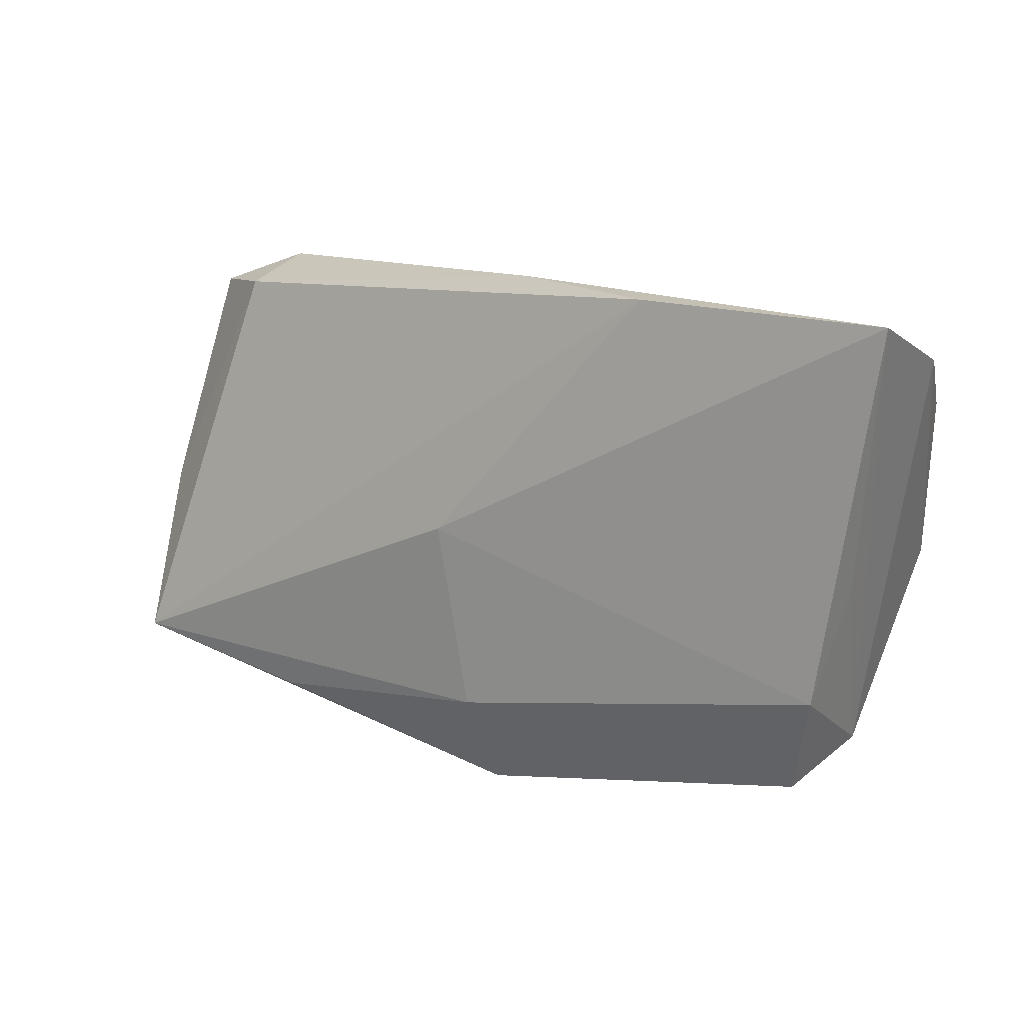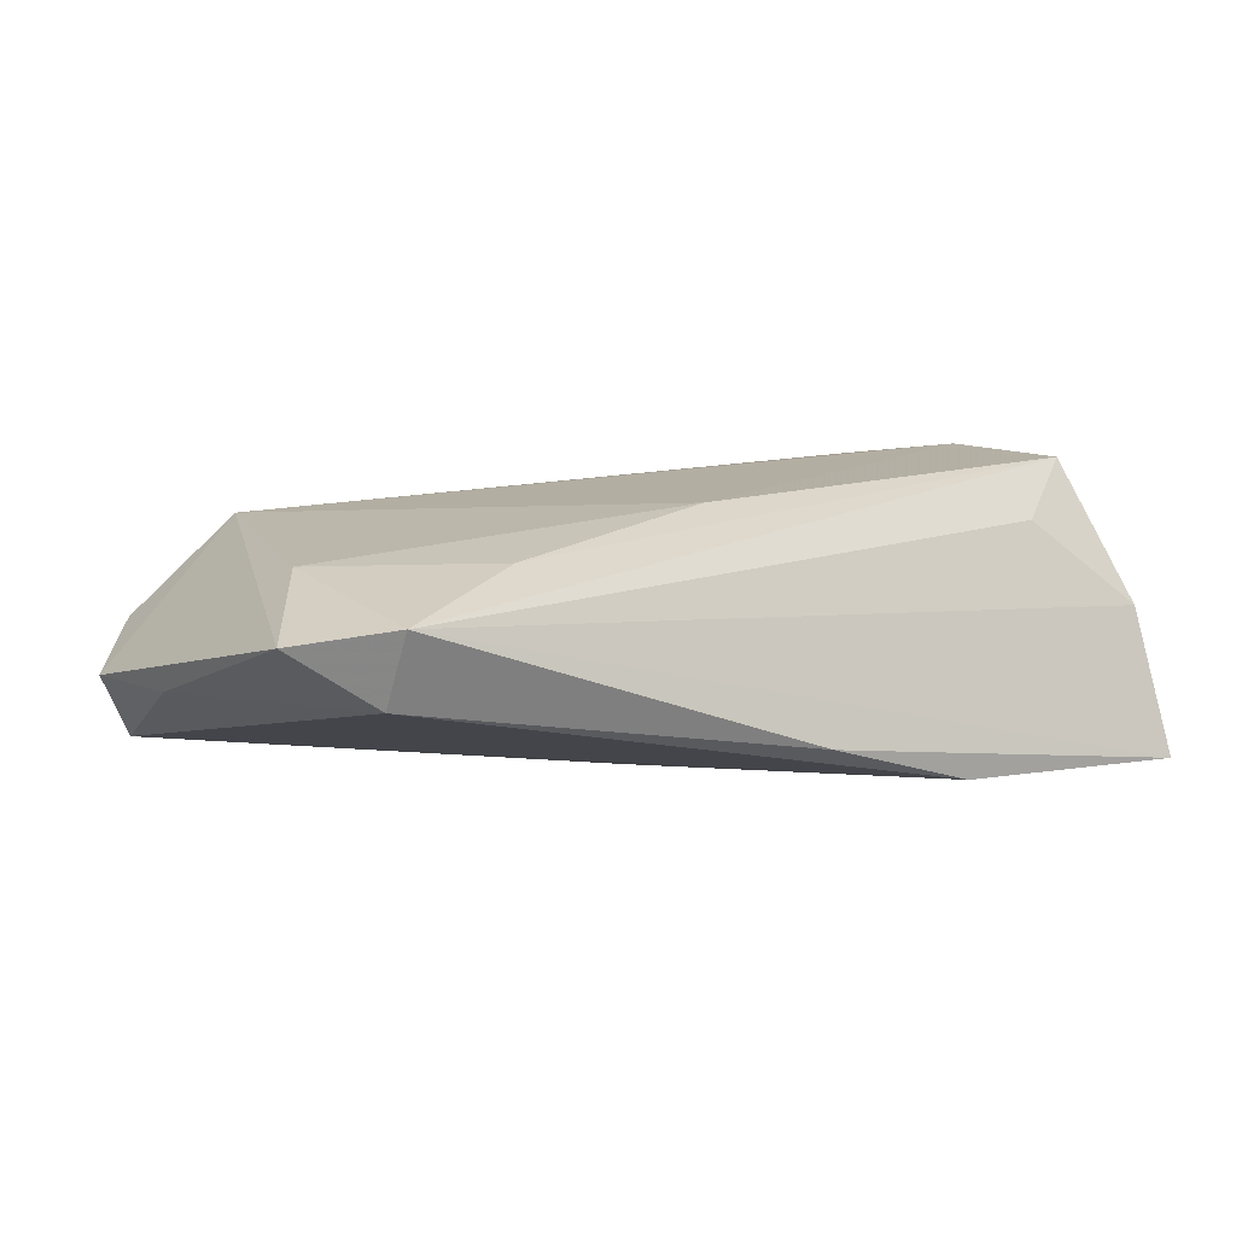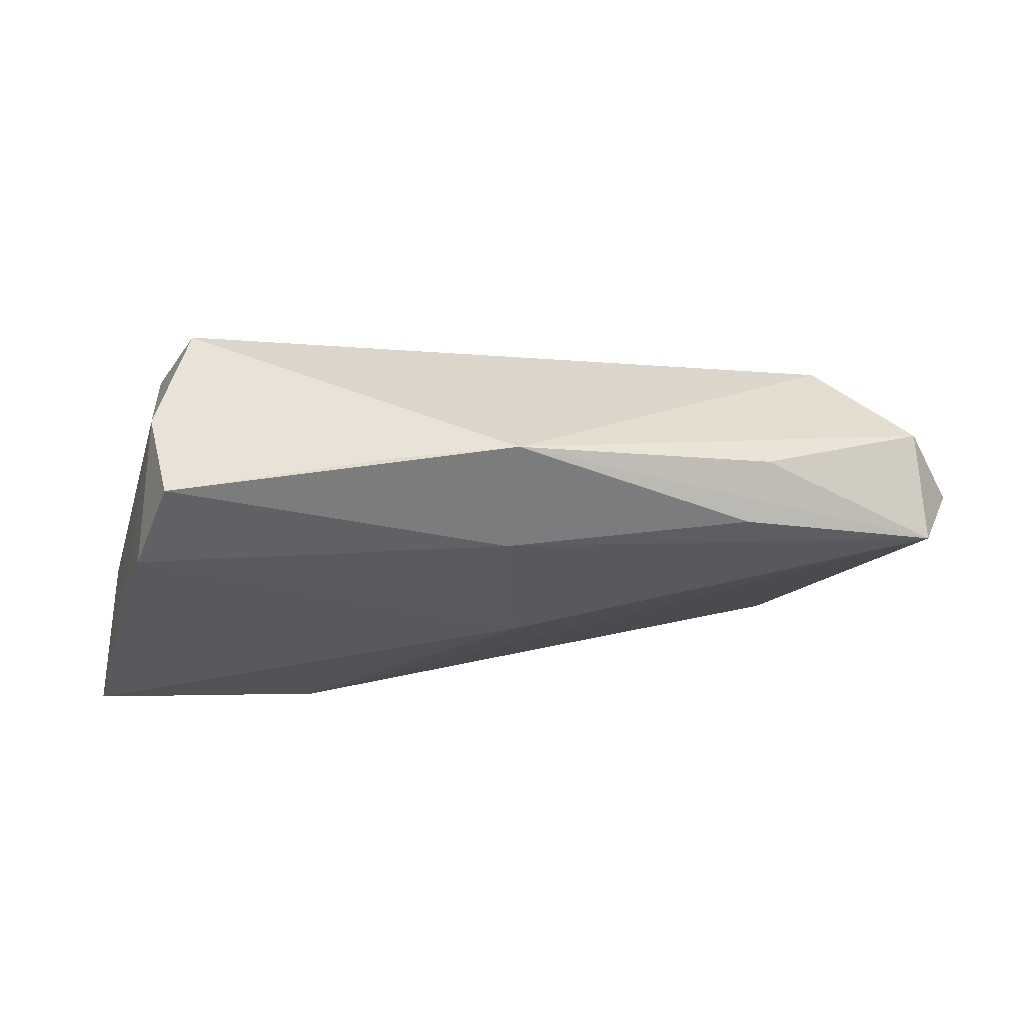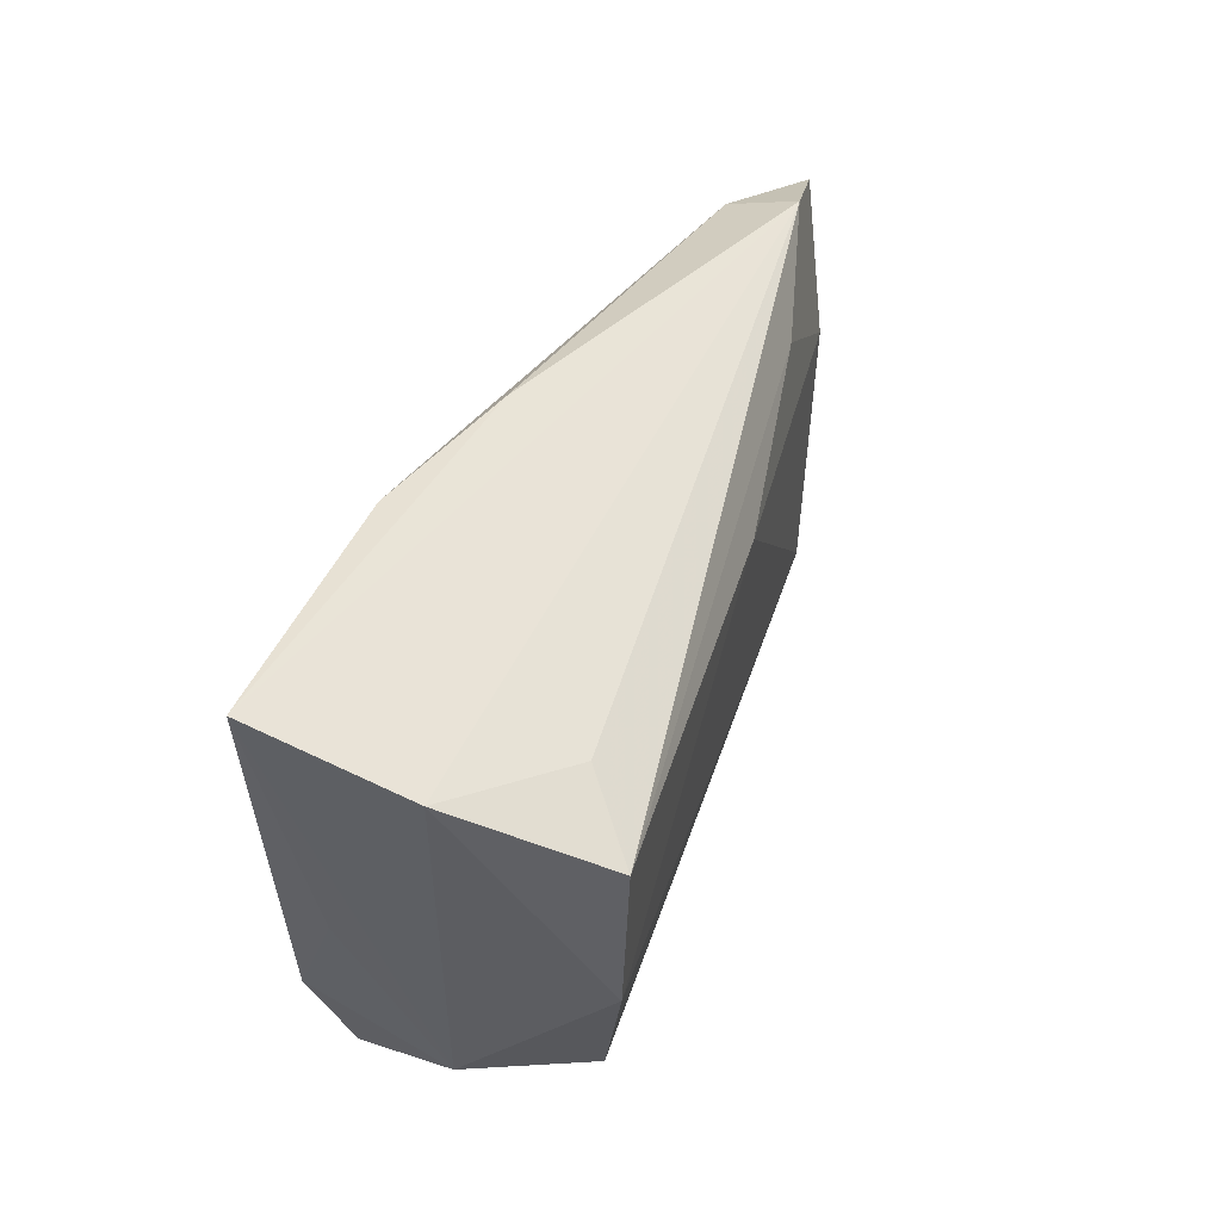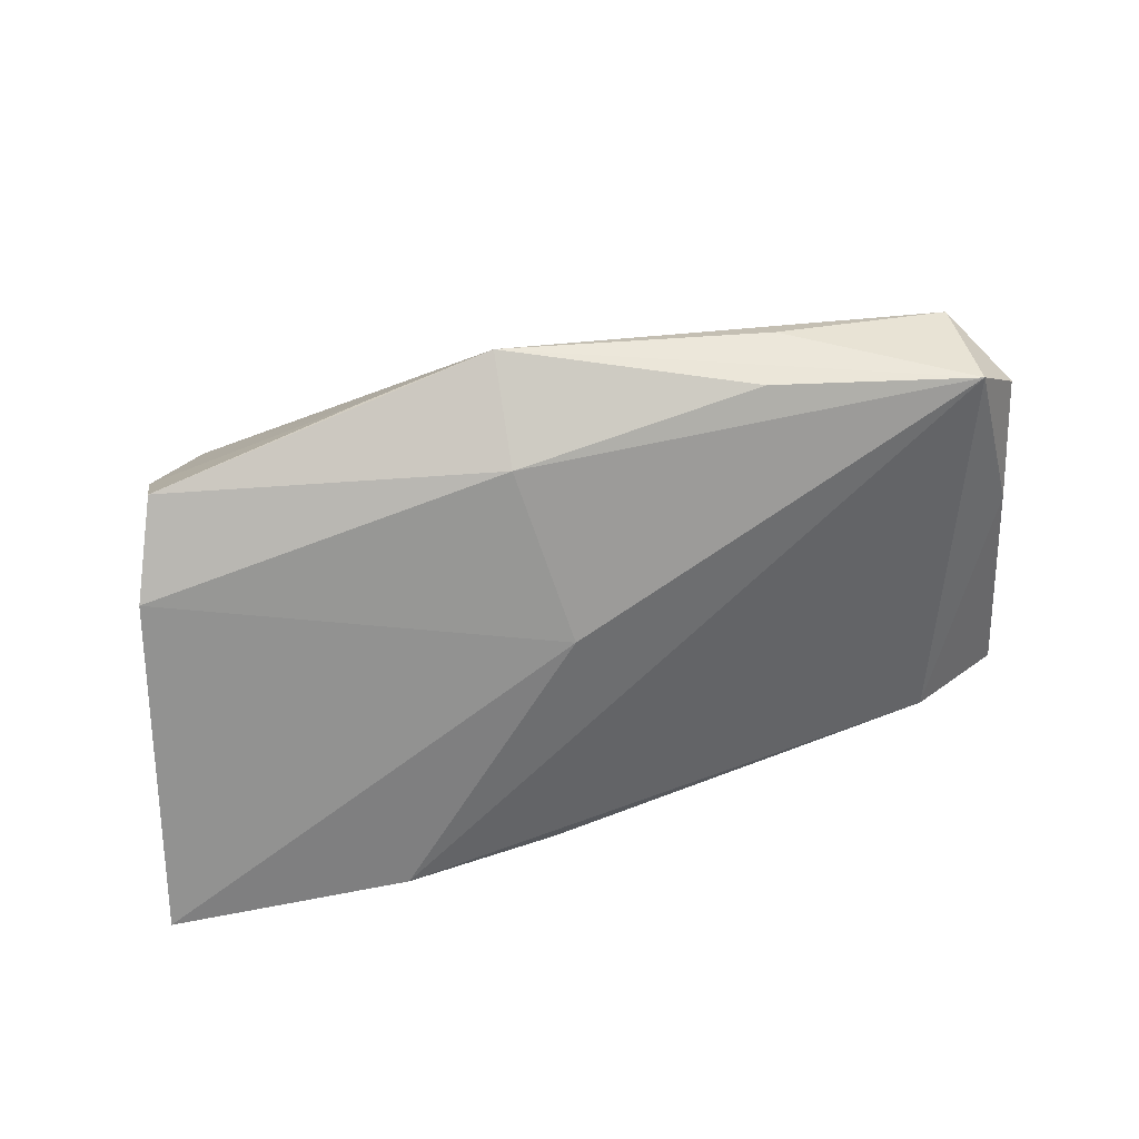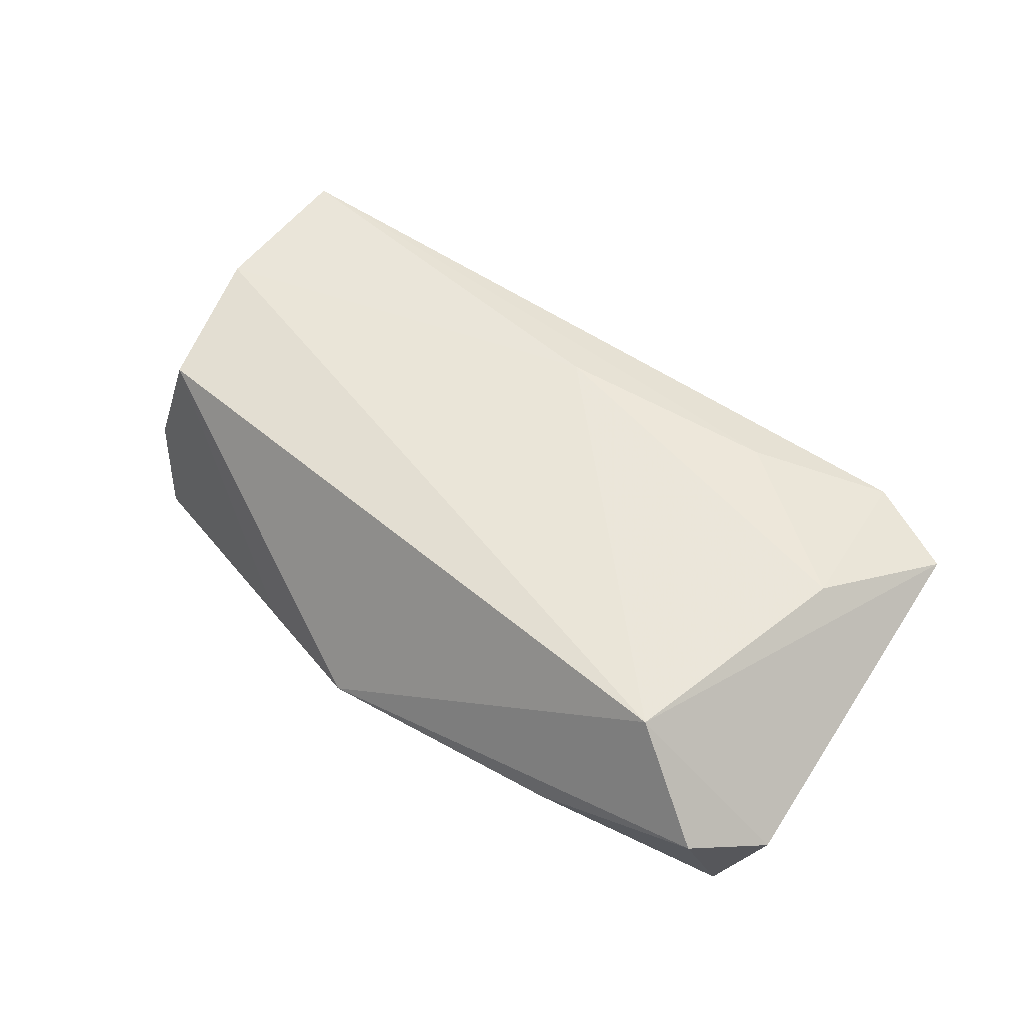
<metadata>
{"format":"obj","ext":"obj","renderer":"f3d","projection":"perspective","resolution":1024,"background":"white","views":[{"elev":16.3,"azim":-149.0,"up":"+Y"},{"elev":13.5,"azim":149.3,"up":"+Z"},{"elev":-29.2,"azim":-7.6,"up":"+Z"},{"elev":42.6,"azim":-73.2,"up":"+Y"},{"elev":-66.3,"azim":9.3,"up":"+Z"},{"elev":54.7,"azim":40.0,"up":"+Z"}]}
</metadata>
<code>
v 0.05929 -0.002926 -0.0009781
v -0.04708 0.0003306 -0.01154
v 0.04336 -0.02176 0.01353
v 0.0568 -0.0224 -0.01115
v -0.04476 -0.01216 -0.0164
v 0.001544 -0.02154 -0.01576
v -0.04417 -0.02156 -0.001054
v -0.03786 0.02106 0.0118
v 0.0468 0.02538 0.001824
v -0.05086 0.02512 0.0008952
v 0.02973 0.02039 0.01393
v 0.03394 -0.02997 -0.005791
v -0.04573 0.01607 0.01782
v -0.02107 0.03162 -0.01423
v 0.03181 -0.02599 -0.01247
v 0.00136 -0.03411 -0.008666
v -0.01434 -0.03062 -0.009579
v -0.05158 0.03179 -0.0164
v -0.04517 -0.00259 0.01692
v -0.002305 0.03179 -0.0078
v -0.04027 -0.0194 0.01372
v 0.06129 -0.01823 -0.002379
v 0.003197 0.01454 0.0167
v 0.05715 0.0238 0.009302
v 0.0456 0.02817 0.01064
v 0.04891 0.008395 0.01343
v 0.05481 -0.02678 0.001693
v -0.04139 -0.02439 -0.01262
v 0.005281 0.0009351 -0.0164
f 3 21 16
f 10 18 7
f 22 4 1
f 1 4 9
f 16 21 17
f 21 7 17
f 18 20 14
f 9 4 14
f 14 20 9
f 19 7 21
f 21 3 19
f 10 7 19
f 19 13 10
f 25 18 10
f 25 20 18
f 9 20 25
f 15 4 16
f 29 5 18
f 18 14 29
f 29 14 4
f 2 7 18
f 18 5 2
f 2 5 7
f 27 3 16
f 22 3 27
f 27 4 22
f 10 13 8
f 8 25 10
f 13 25 8
f 23 19 3
f 13 19 23
f 24 1 9
f 9 25 24
f 22 1 24
f 24 3 22
f 16 17 28
f 7 5 28
f 28 17 7
f 4 15 6
f 6 29 4
f 5 29 6
f 6 28 5
f 6 15 16
f 16 28 6
f 16 4 12
f 12 27 16
f 4 27 12
f 26 23 3
f 3 24 26
f 26 24 25
f 11 25 13
f 13 23 11
f 11 26 25
f 23 26 11

</code>
